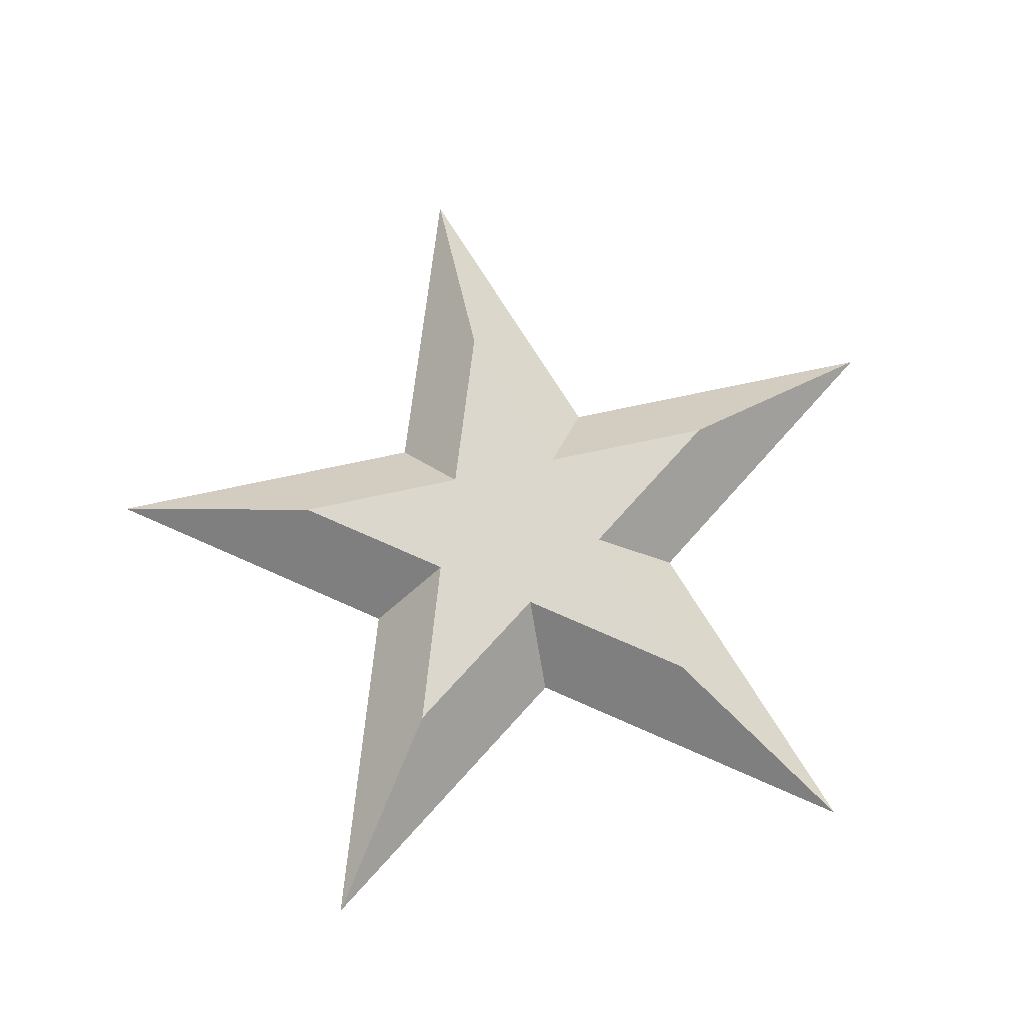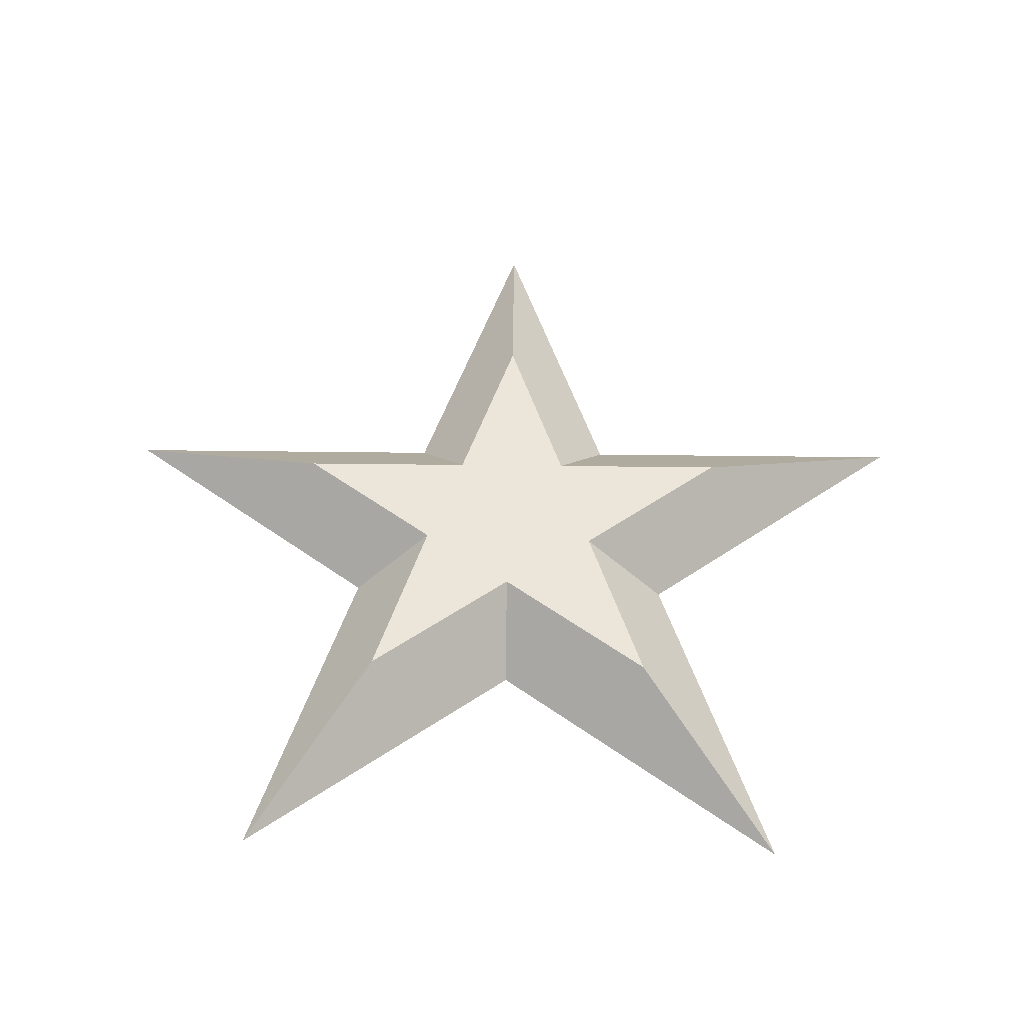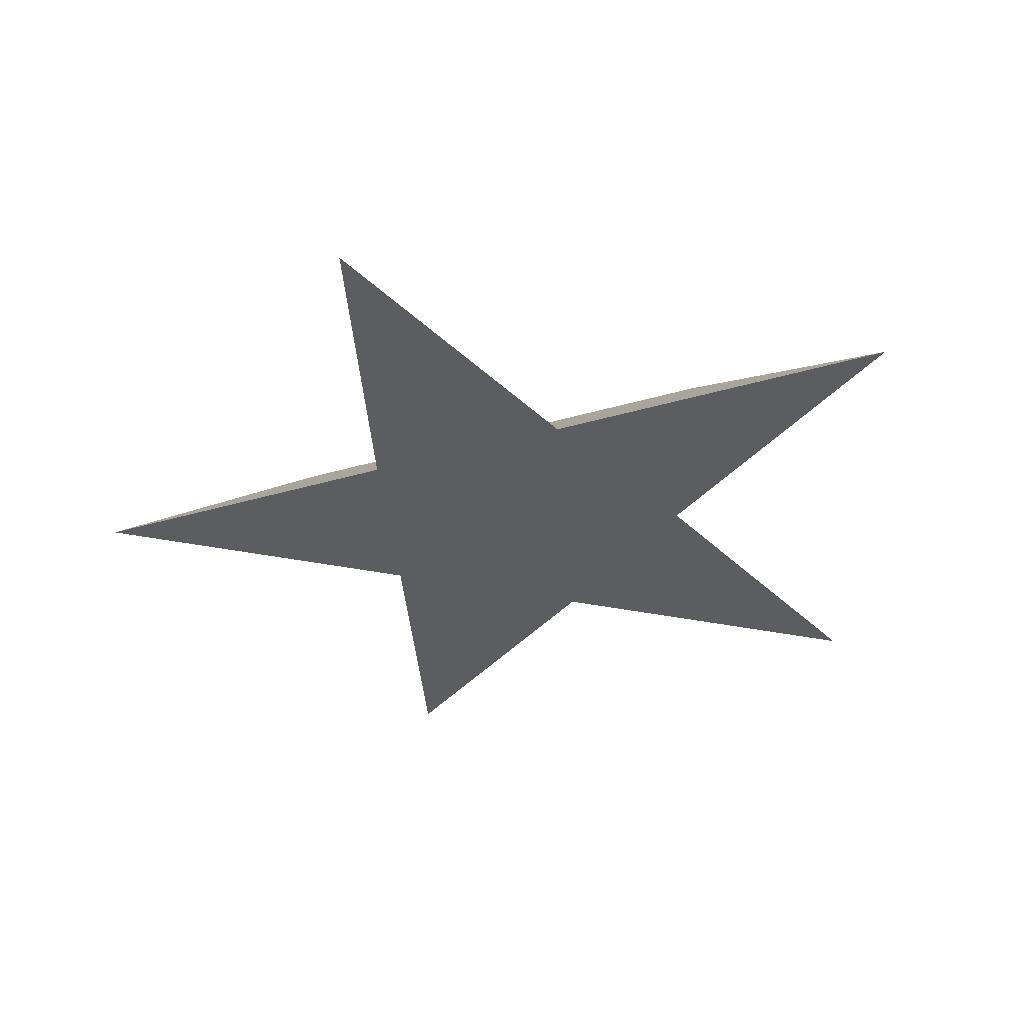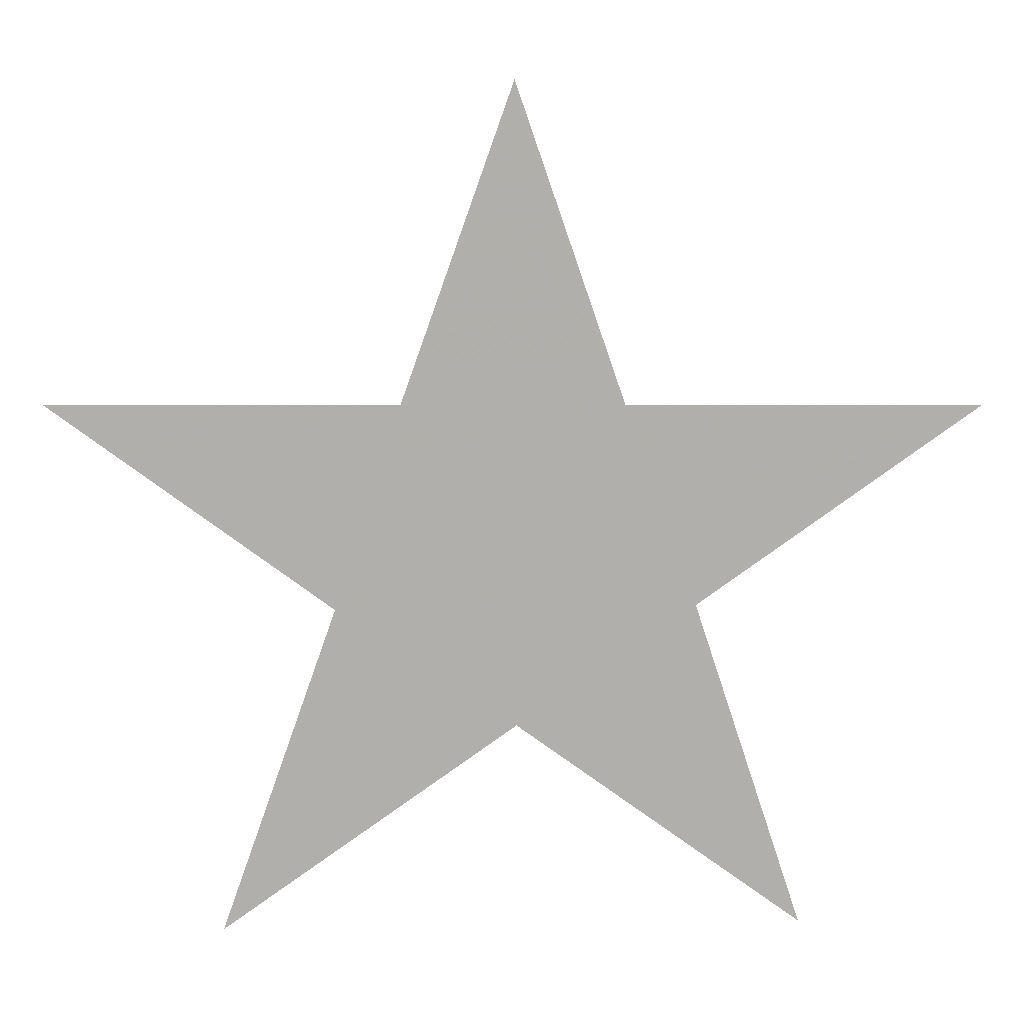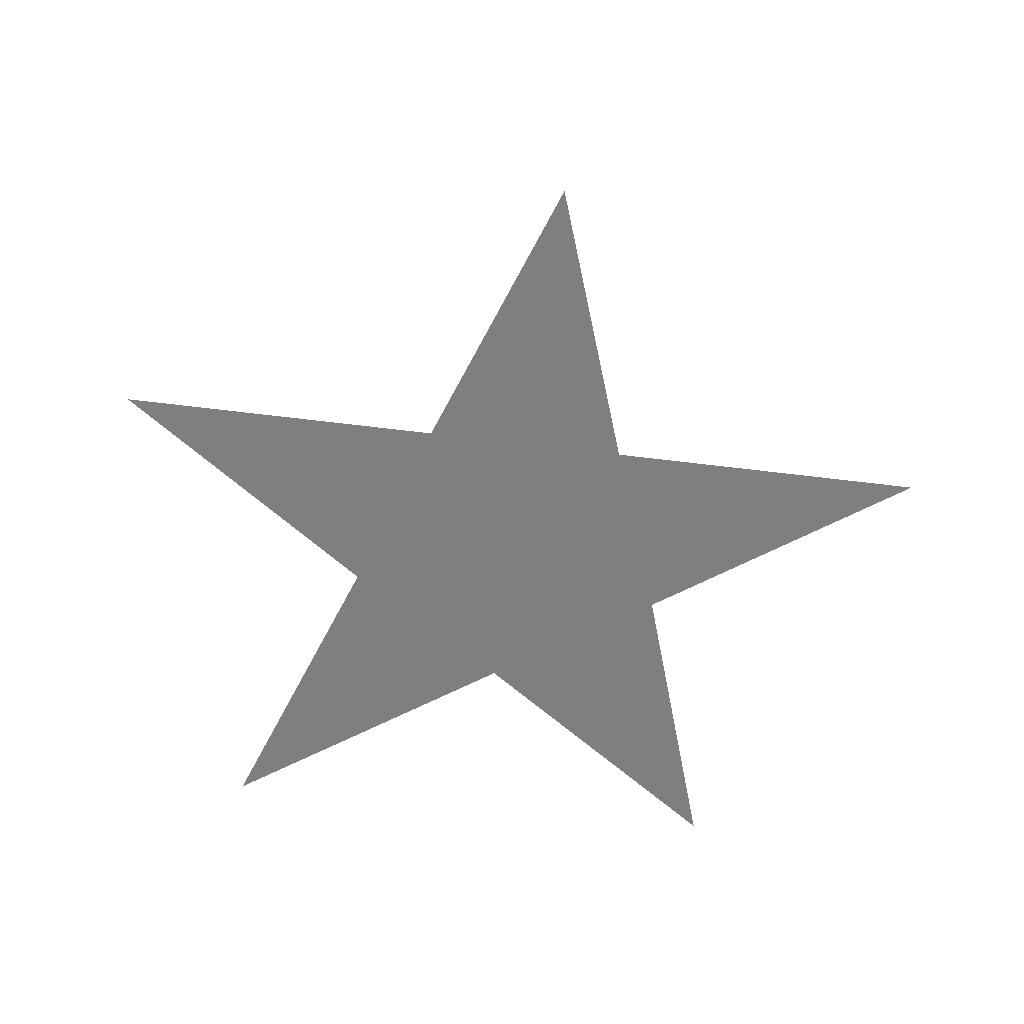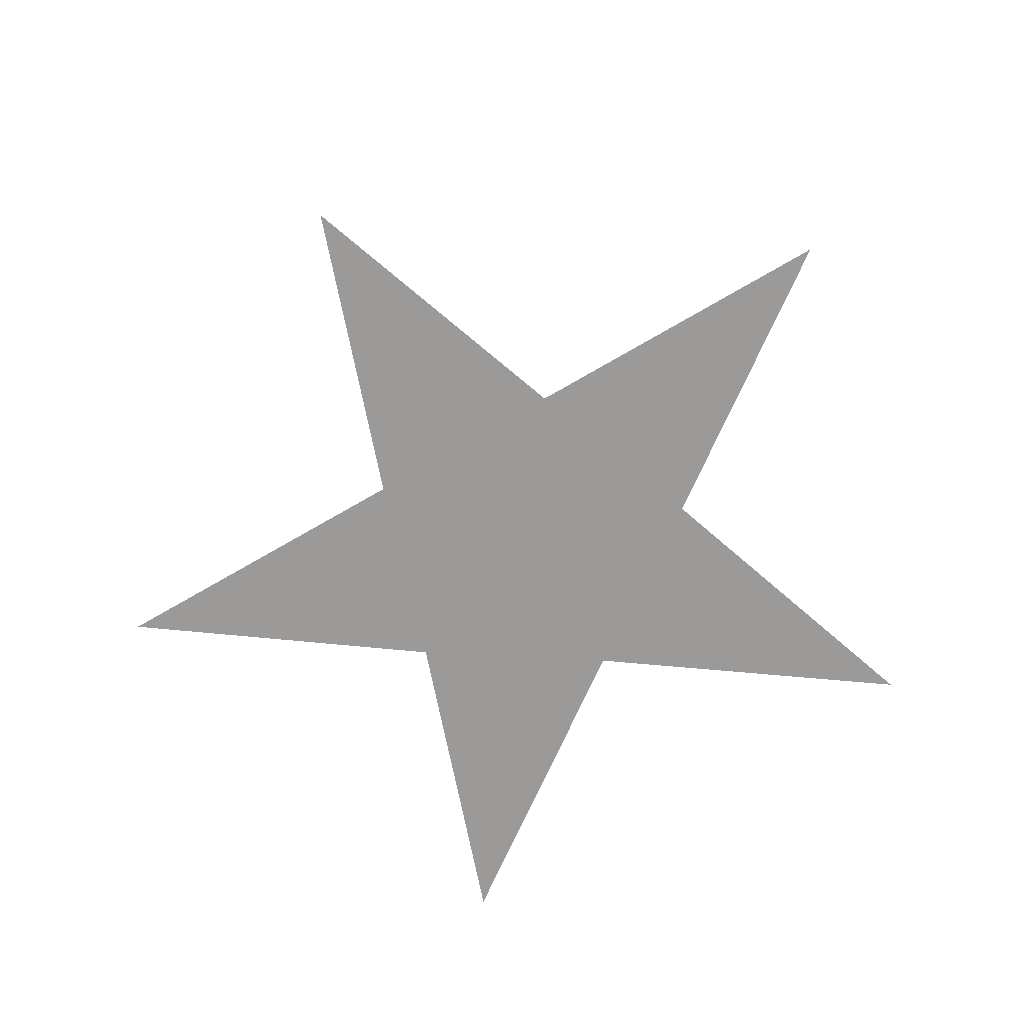
<metadata>
{"format":"obj","ext":"obj","renderer":"f3d","projection":"perspective","resolution":1024,"background":"white","views":[{"elev":73.1,"azim":-12.1,"up":"+Z"},{"elev":55.5,"azim":0.7,"up":"+Z"},{"elev":-36.4,"azim":-15.1,"up":"+Z"},{"elev":11.6,"azim":-179.9,"up":"+Y"},{"elev":-59.7,"azim":172.7,"up":"+Z"},{"elev":-69.4,"azim":-149.5,"up":"+Z"}]}
</metadata>
<code>
o Object.1
v 1.588 1.117 42.22
v -0.04168 5.706 42.22
v -1.629 1.117 42.22
v -6.473 1.117 42.22
v -2.669 -1.652 42.22
v -4.206 -6.31 42.22
v -0.1209 -3.368 42.22
v 4.087 -6.417 42.22
v 2.463 -1.813 42.22
v 6.482 1.117 42.22
v 2.801 3.503 40.21
v -0.06621 11.57 40.21
v 2.959 3.058 40.21
v 3.433 3.058 40.21
v -7.921 -11.38 40.21
v -0.5201 -6.048 40.21
v 12.44 3.058 40.21
v -3.48 3.058 40.21
v -3.011 3.058 40.21
v -2.858 3.503 40.21
v -0.1244 -5.763 40.21
v -4.956 -2.388 40.21
v -5.325 -2.12 40.21
v 4.774 -2.53 40.21
v 4.931 -2.976 40.21
v -12.44 3.058 40.21
v 0.2832 -6.058 40.21
v 7.988 -11.64 40.21
v 5.163 -2.246 40.21
v -5.105 -2.839 40.21
f 8 9 3
f 7 8 3
f 7 3 5
f 6 7 5
f 30 6 5
f 30 5 22
f 16 30 22
f 22 18 16
f 16 18 21
f 21 6 16
f 15 16 6
f 21 18 27
f 27 7 21
f 18 28 27
f 27 28 8
f 28 25 8
f 24 8 25
f 24 25 20
f 12 24 20
f 12 20 2
f 11 12 2
f 11 2 1
f 11 1 13
f 13 1 10
f 13 10 14
f 17 13 14
f 13 17 29
f 24 13 29
f 29 9 24
f 29 10 9
f 29 17 10
f 17 14 10
f 1 9 10
f 1 2 3
f 19 3 2
f 18 3 19
f 18 4 3
f 18 26 4
f 26 23 4
f 22 4 23
f 18 23 26
f 13 12 11
f 19 2 20
f 24 12 13
f 25 19 20
f 19 25 28
f 19 28 18
f 23 18 22
f 30 16 15
f 22 5 4
f 30 15 6
f 21 7 6
f 3 4 5
f 27 8 7
f 9 1 3
f 24 9 8

</code>
